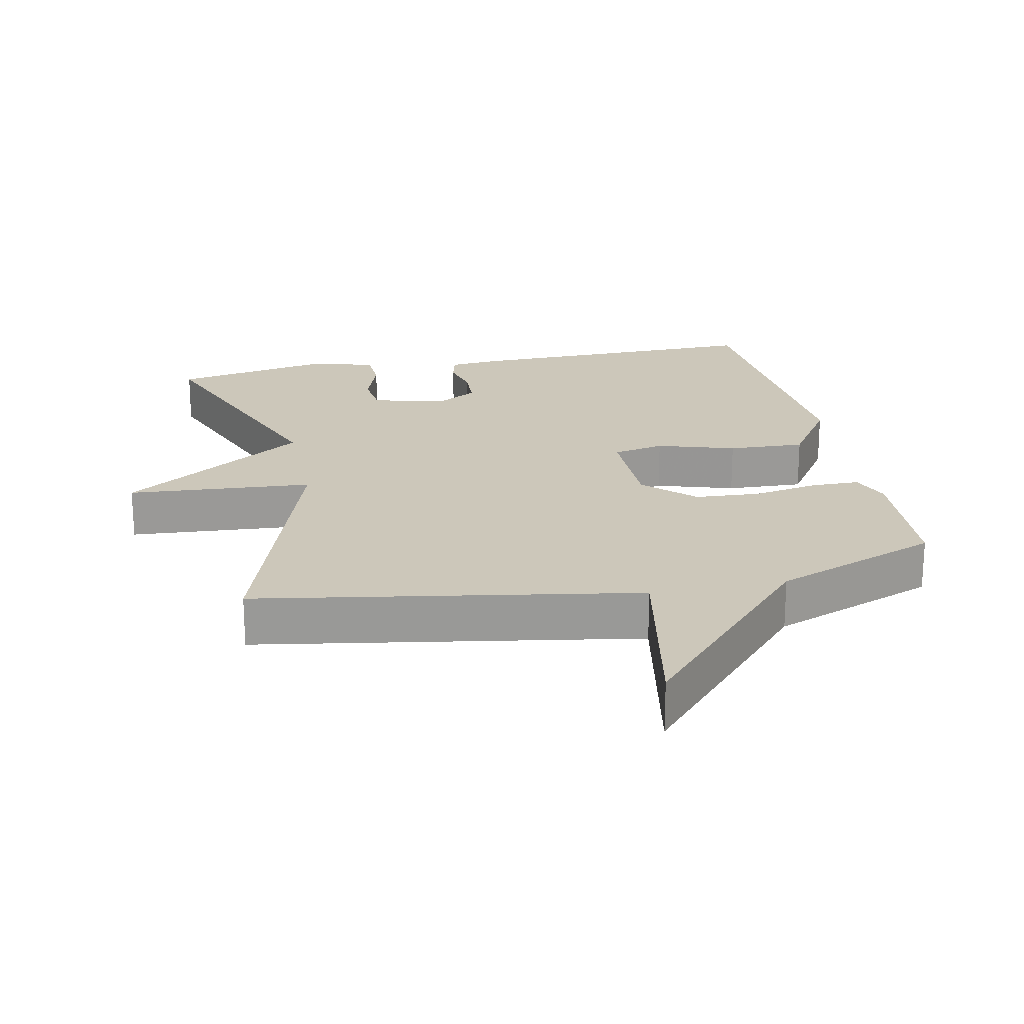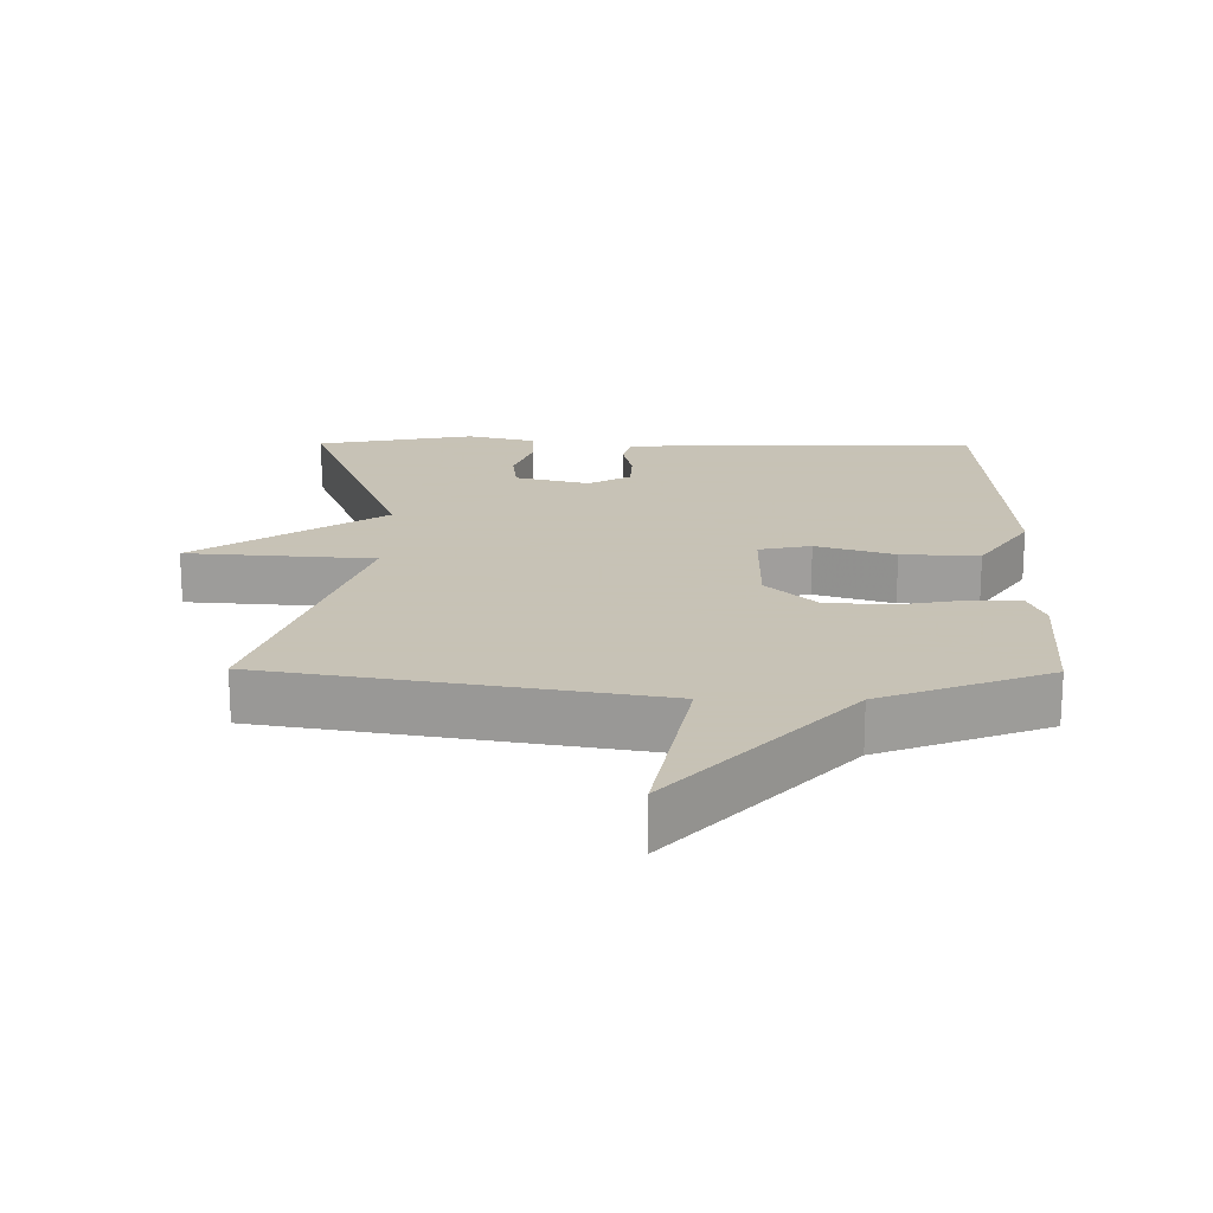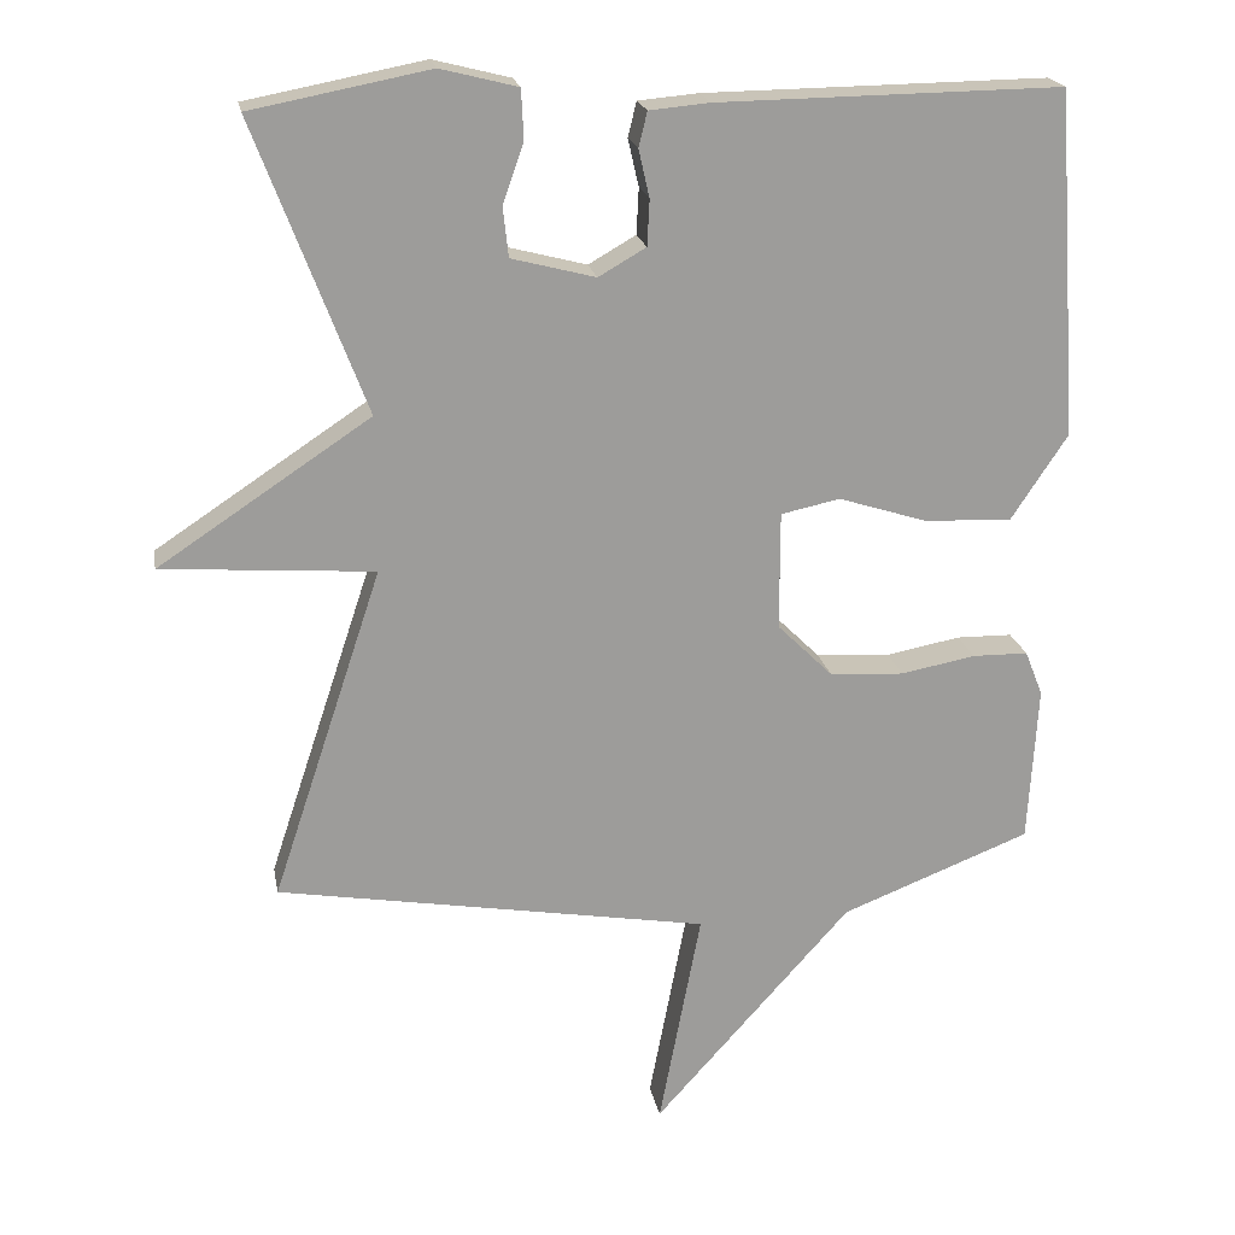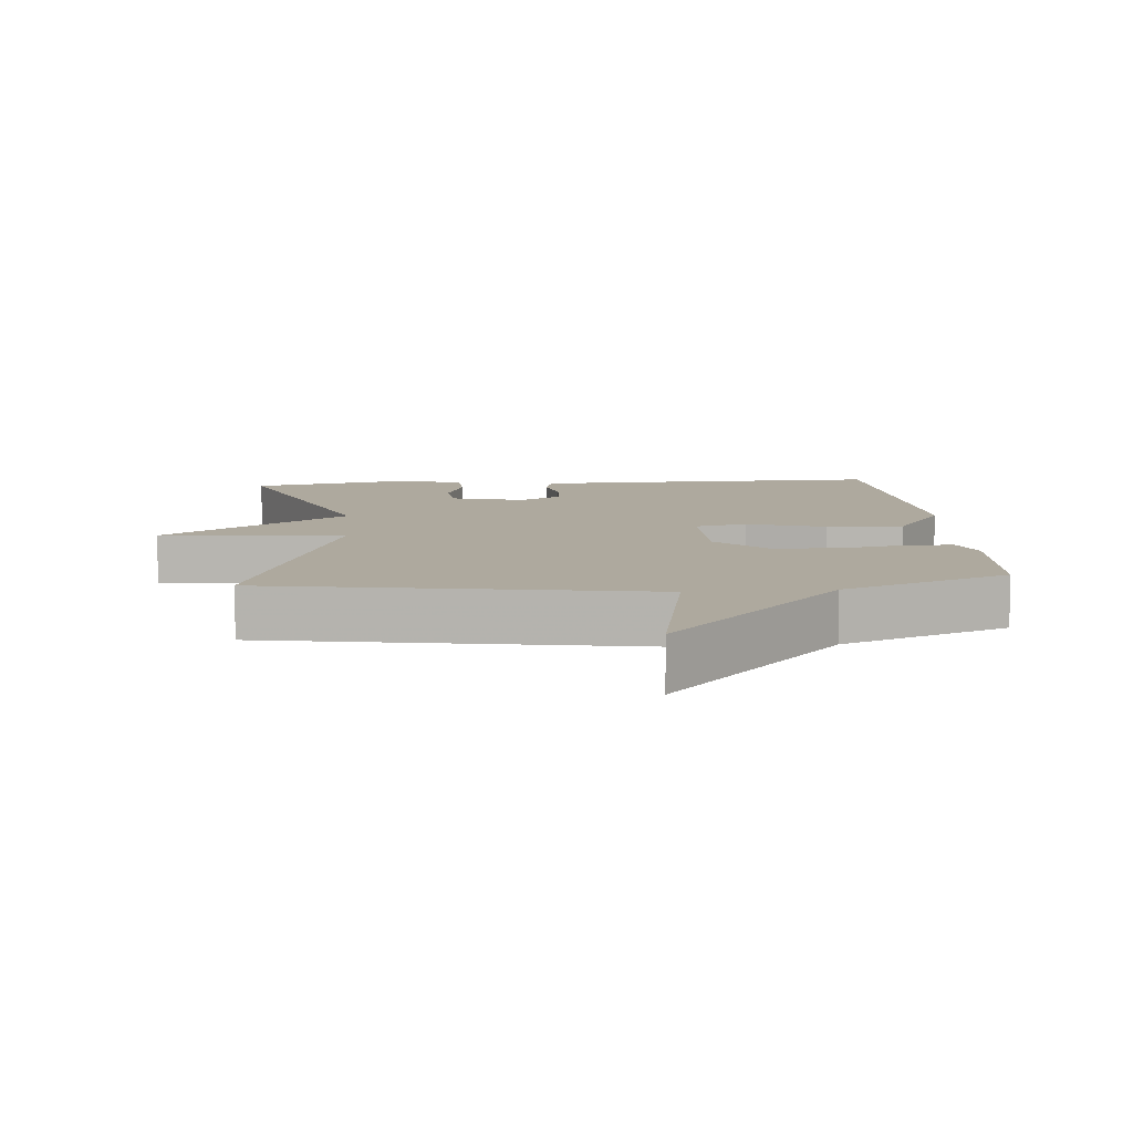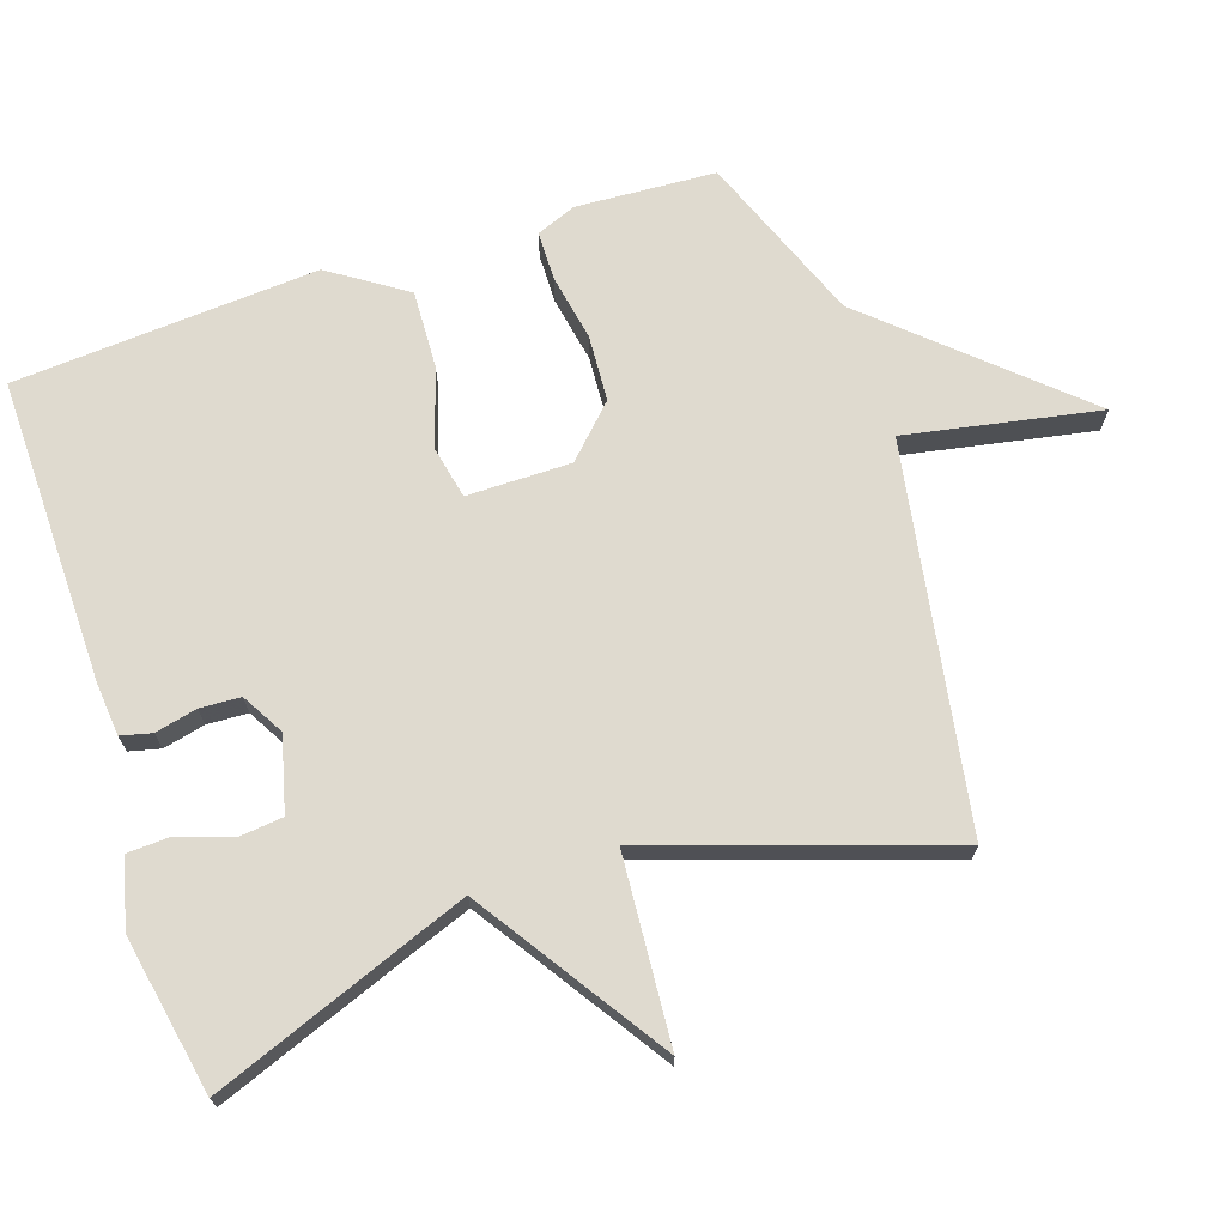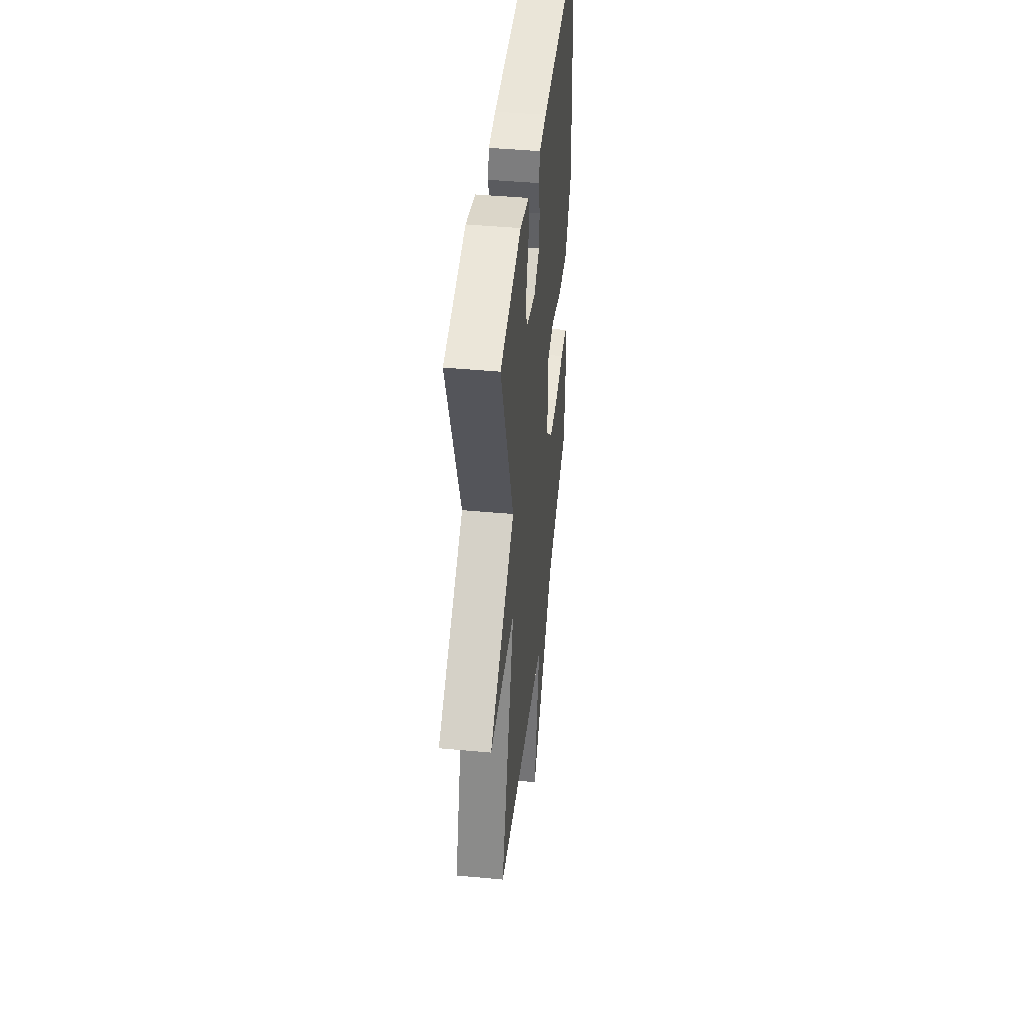
<metadata>
{"format":"obj","ext":"obj","renderer":"f3d","projection":"perspective","resolution":1024,"background":"white","views":[{"elev":21.4,"azim":168.2,"up":"+Y"},{"elev":19.1,"azim":-179.4,"up":"+Y"},{"elev":20.1,"azim":169.7,"up":"+Z"},{"elev":9.1,"azim":175.1,"up":"+Y"},{"elev":70.6,"azim":71.6,"up":"+Y"},{"elev":43.8,"azim":96.2,"up":"+Z"}]}
</metadata>
<code>
v -0.5 0.07 -0.5
v -0.512 0.07 -0.297
v -0.489 0.07 -0.239
v -0.417 0.07 -0.238
v -0.321 0.07 -0.256
v -0.225 0.07 -0.25
v -0.154 0.07 -0.18
v -0.154 0.07 -0.028
v -0.23 0.07 -0.012
v -0.344 0.07 -0.048
v -0.457 0.07 -0.053
v -0.53 0.07 0.057
v -0.5 0.07 0.5
v -0.057 0.07 0.494
v 0.02 0.07 0.487
v 0.031 0.07 0.442
v 0.017 0.07 0.381
v 0.02 0.07 0.322
v 0.081 0.07 0.287
v 0.189 0.07 0.315
v 0.196 0.07 0.379
v 0.169 0.07 0.456
v 0.172 0.07 0.519
v 0.271 0.07 0.544
v 0.5 0.07 0.5
v 0.358 0.07 0.127
v 0.63 0.07 -0.053
v 0.358 0.07 -0.073
v 0.5 0.07 -0.5
v -0.056 0.07 -0.595
v -0.002 0.07 -0.877
v -0.256 0.07 -0.595
v -0.5 0 -0.5
v -0.512 0 -0.297
v -0.489 0 -0.239
v -0.417 0 -0.238
v -0.321 0 -0.256
v -0.225 0 -0.25
v -0.154 0 -0.18
v -0.154 0 -0.028
v -0.23 0 -0.012
v -0.344 0 -0.048
v -0.457 0 -0.053
v -0.53 0 0.057
v -0.5 0 0.5
v -0.057 0 0.494
v 0.02 0 0.487
v 0.031 0 0.442
v 0.017 0 0.381
v 0.02 0 0.322
v 0.081 0 0.287
v 0.189 0 0.315
v 0.196 0 0.379
v 0.169 0 0.456
v 0.172 0 0.519
v 0.271 0 0.544
v 0.5 0 0.5
v 0.358 0 0.127
v 0.63 0 -0.053
v 0.358 0 -0.073
v 0.5 0 -0.5
v -0.056 0 -0.595
v -0.002 0 -0.877
v -0.256 0 -0.595
f 30 31 32
f 30 32 1
f 29 30 1
f 28 29 1
f 26 27 28
f 26 28 1
f 24 25 26
f 23 24 26
f 22 23 26
f 21 22 26
f 20 21 26
f 19 20 26
f 18 19 26
f 15 16 17
f 14 15 17
f 13 14 17
f 12 13 17
f 11 12 17
f 10 11 17
f 9 10 17
f 8 9 17 18
f 7 8 18 26
f 3 4 5
f 2 3 5
f 1 2 5
f 1 5 6
f 26 1 6
f 6 7 26
f 64 63 62
f 33 64 62
f 33 62 61
f 33 61 60
f 60 59 58
f 33 60 58
f 58 57 56
f 58 56 55
f 58 55 54
f 58 54 53
f 58 53 52
f 58 52 51
f 58 51 50
f 49 48 47
f 49 47 46
f 49 46 45
f 49 45 44
f 49 44 43
f 49 43 42
f 49 42 41
f 50 49 41 40
f 58 50 40 39
f 37 36 35
f 37 35 34
f 37 34 33
f 38 37 33
f 38 33 58
f 58 39 38
f 1 33 34 2
f 2 34 35 3
f 3 35 36 4
f 4 36 37 5
f 5 37 38 6
f 6 38 39 7
f 7 39 40 8
f 8 40 41 9
f 9 41 42 10
f 10 42 43 11
f 11 43 44 12
f 12 44 45 13
f 13 45 46 14
f 14 46 47 15
f 15 47 48 16
f 16 48 49 17
f 17 49 50 18
f 18 50 51 19
f 19 51 52 20
f 20 52 53 21
f 21 53 54 22
f 22 54 55 23
f 23 55 56 24
f 24 56 57 25
f 25 57 58 26
f 26 58 59 27
f 27 59 60 28
f 28 60 61 29
f 29 61 62 30
f 30 62 63 31
f 31 63 64 32
f 32 64 33 1

</code>
